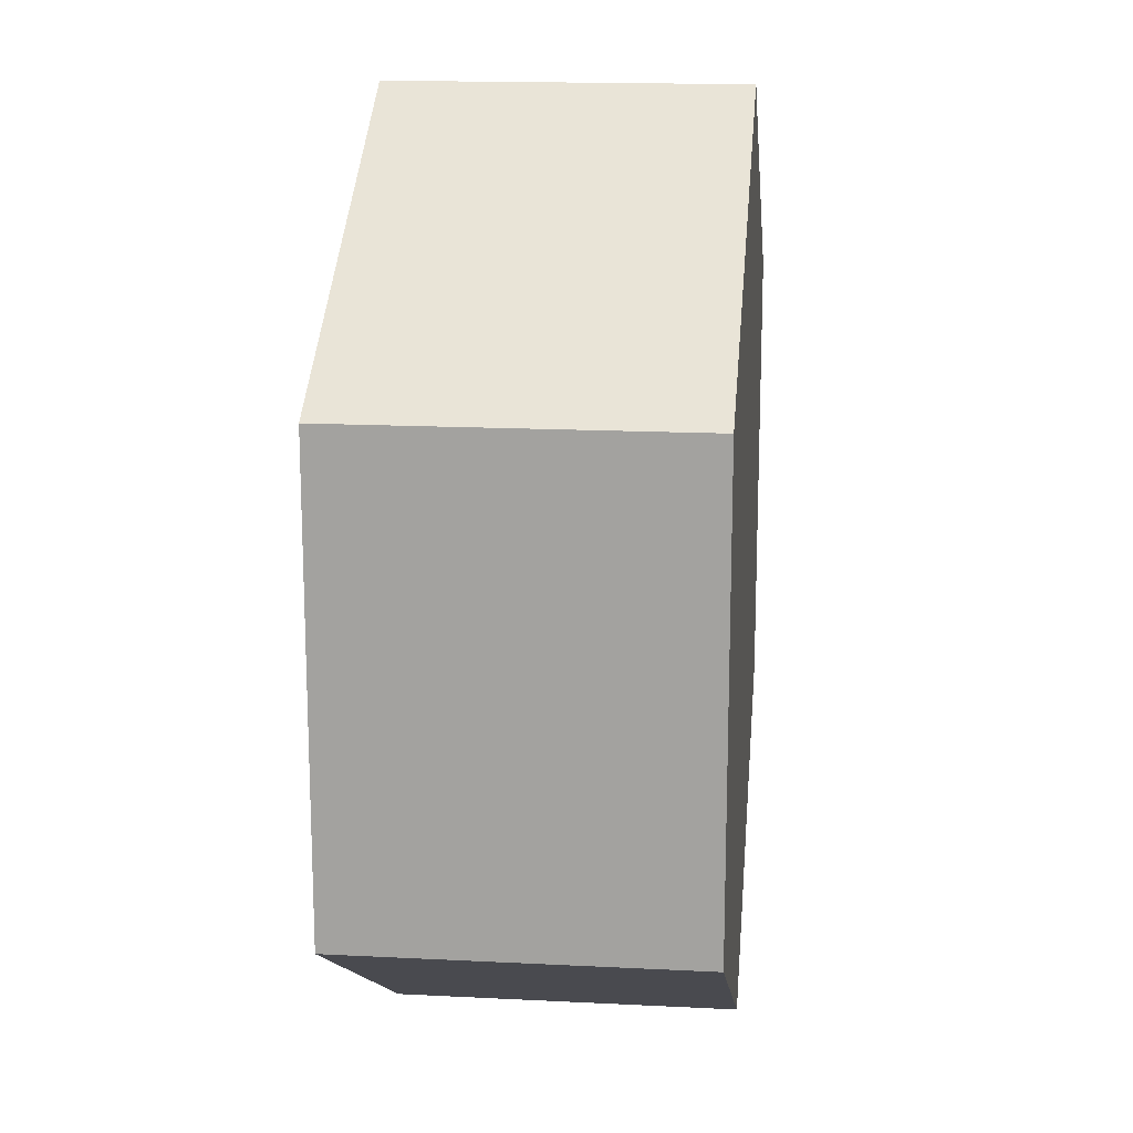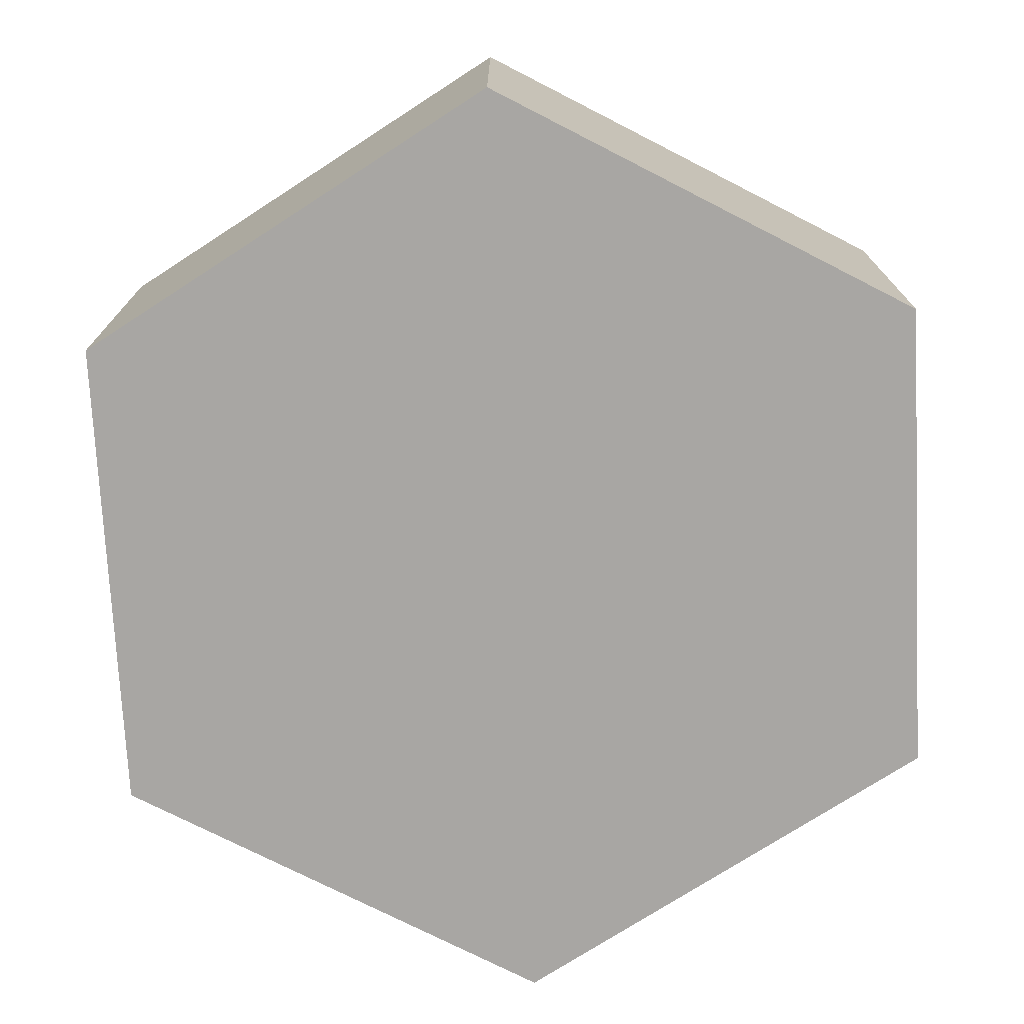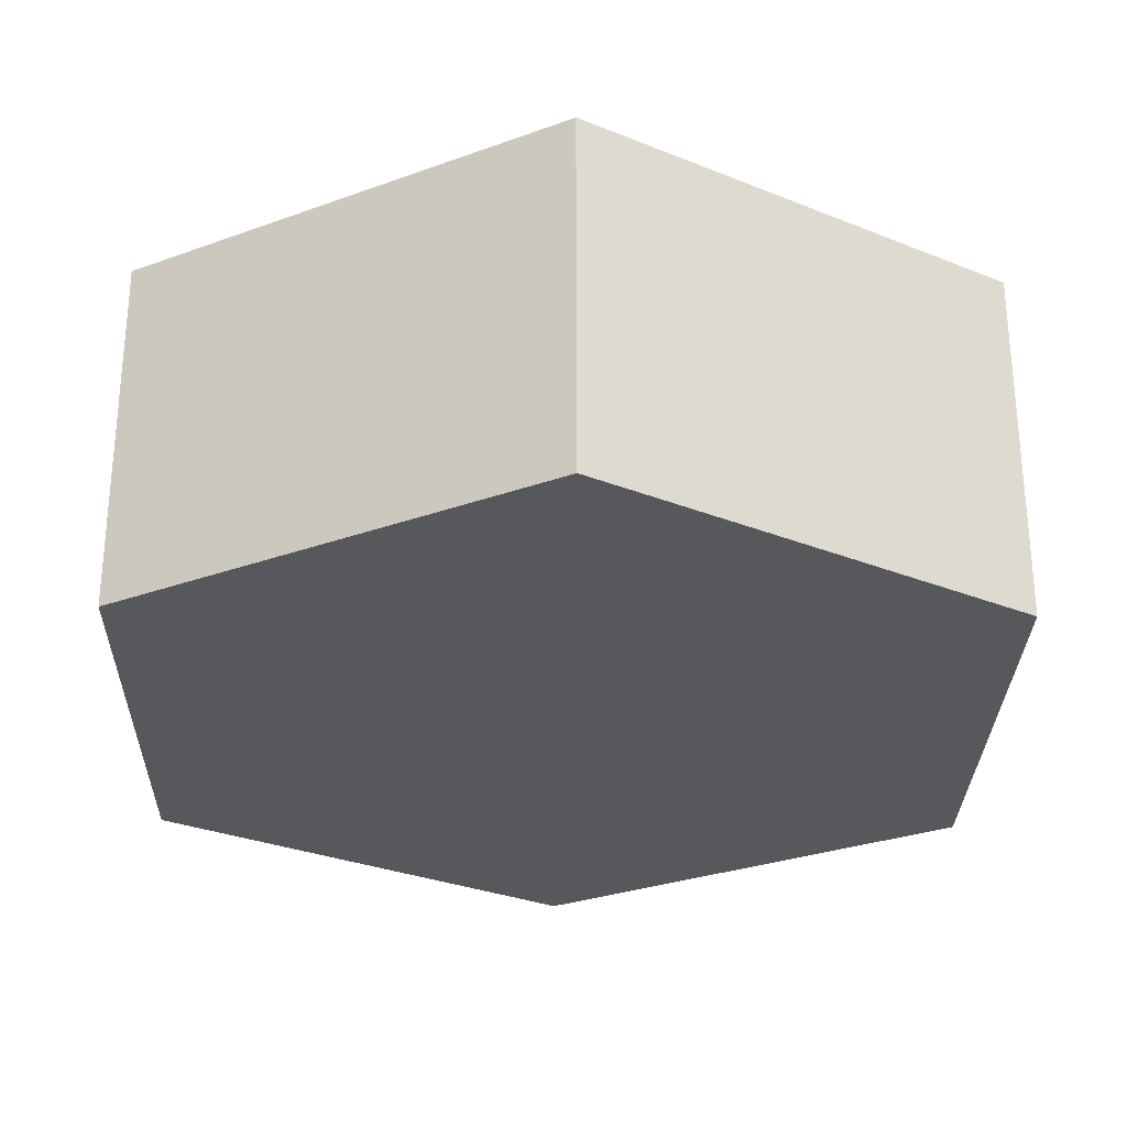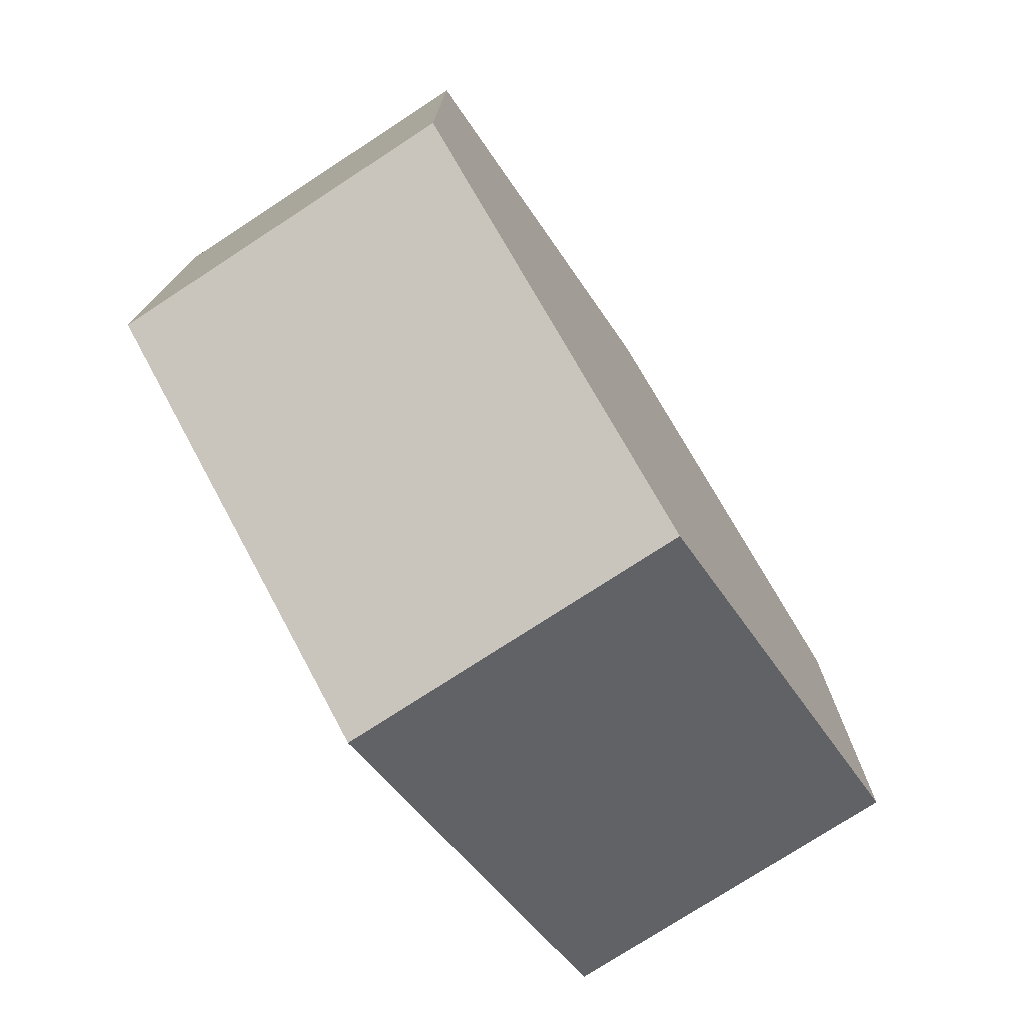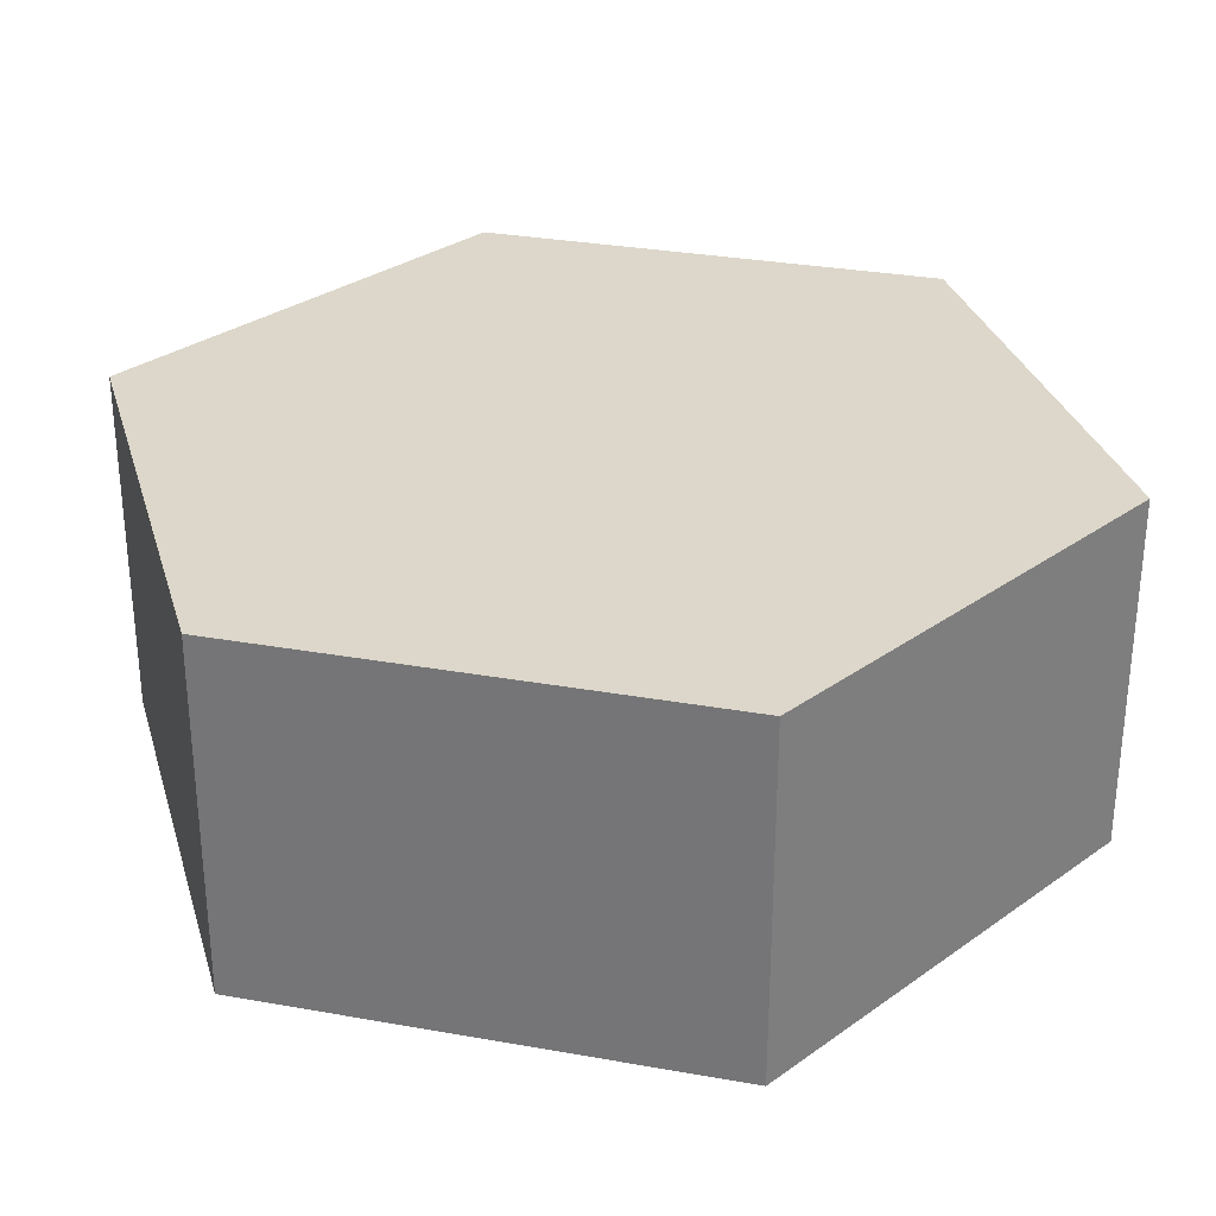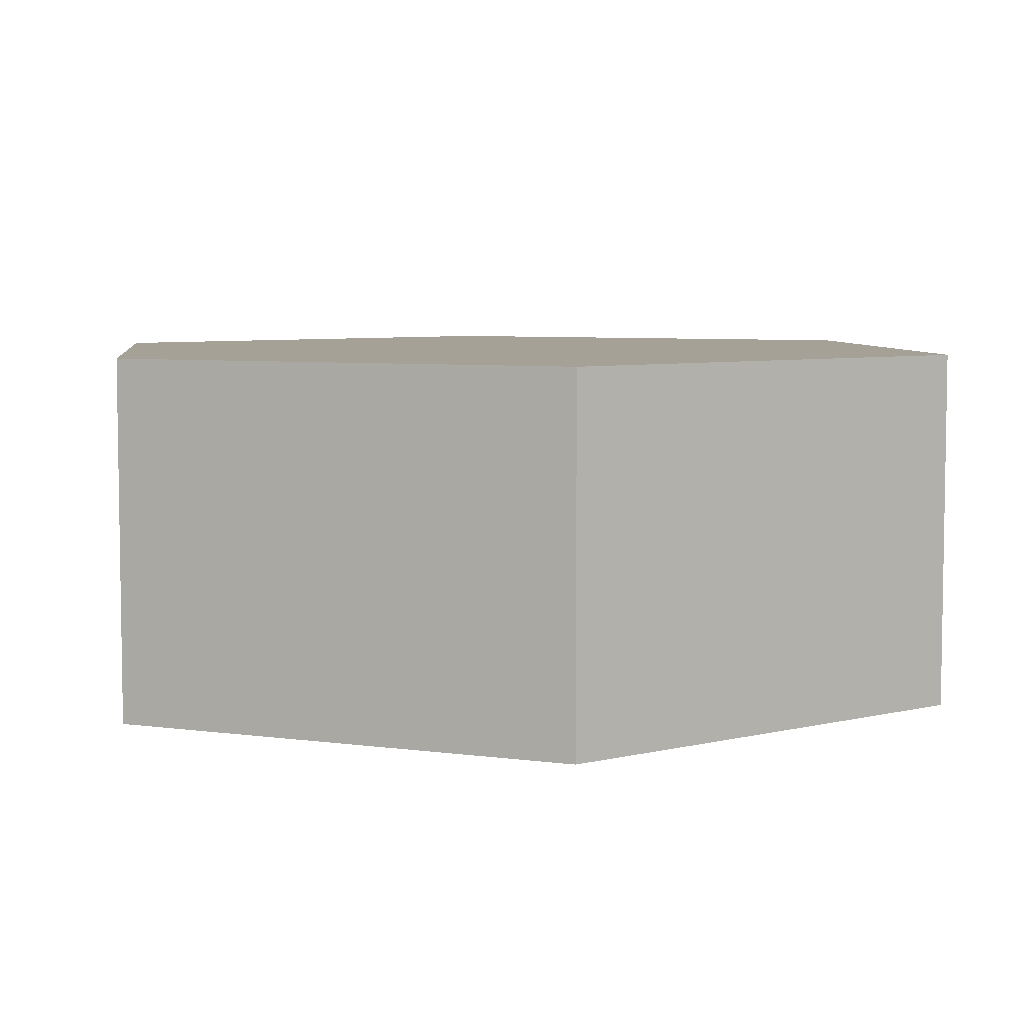
<metadata>
{"format":"obj","ext":"obj","renderer":"f3d","projection":"perspective","resolution":1024,"background":"white","views":[{"elev":16.4,"azim":-84.1,"up":"+Z"},{"elev":-74.3,"azim":122.9,"up":"+Y"},{"elev":-28.7,"azim":118.7,"up":"+Y"},{"elev":-75.9,"azim":-56.9,"up":"+Z"},{"elev":30.7,"azim":-135.6,"up":"+Y"},{"elev":6.0,"azim":173.1,"up":"+Y"}]}
</metadata>
<code>
o hex
v 0 0 -1
v -0.866 0 -0.5
v -0.866 0 0.5
v 0 0 1
v 0.866 0 0.5
v 0.866 0 -0.5
v 0 0.75 -1
v -0.866 0.75 -0.5
v -0.866 0.75 0.5
v 0 0.75 1
v 0.866 0.75 0.5
v 0.866 0.75 -0.5
f 2 1 6 5 4 3
f 8 9 10 11 12 7
f 6 1 7 12
f 4 5 11 10
f 2 3 9 8
f 5 6 12 11
f 3 4 10 9
f 1 2 8 7

</code>
